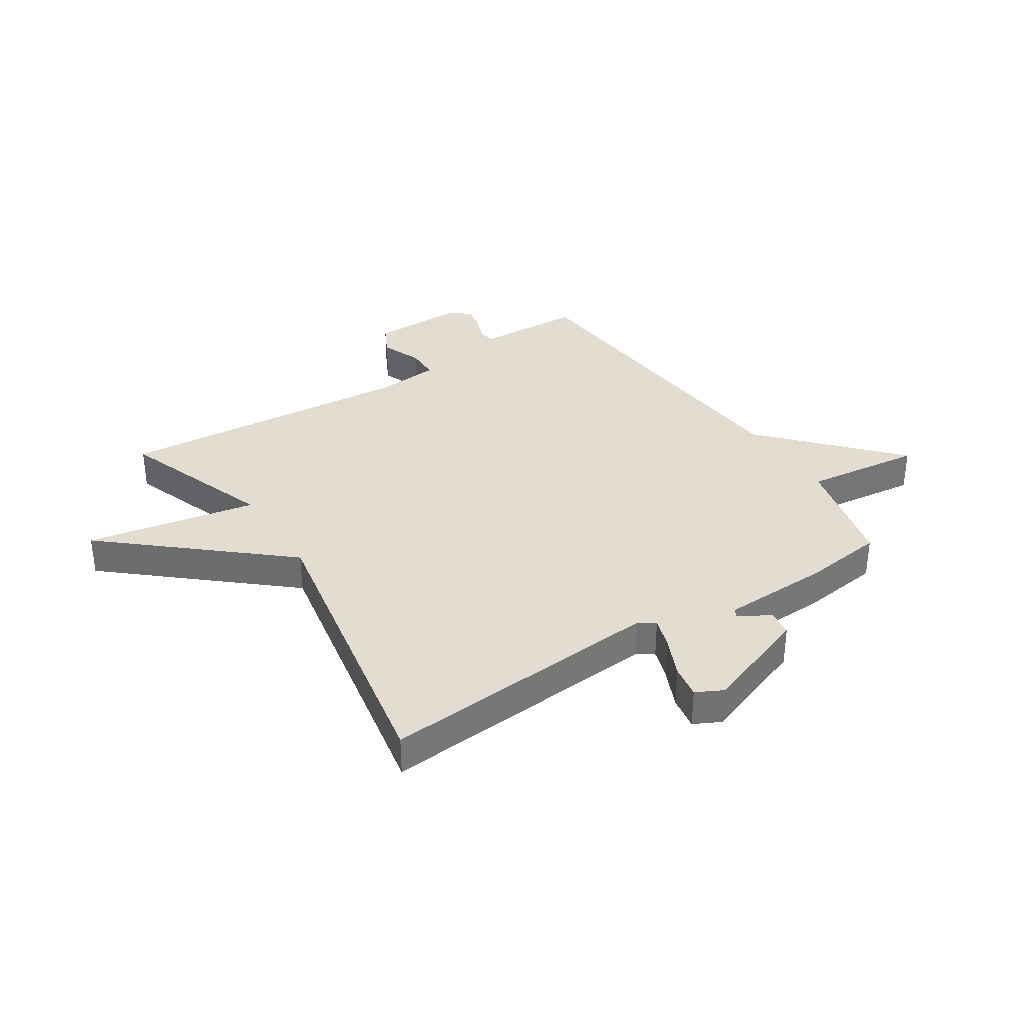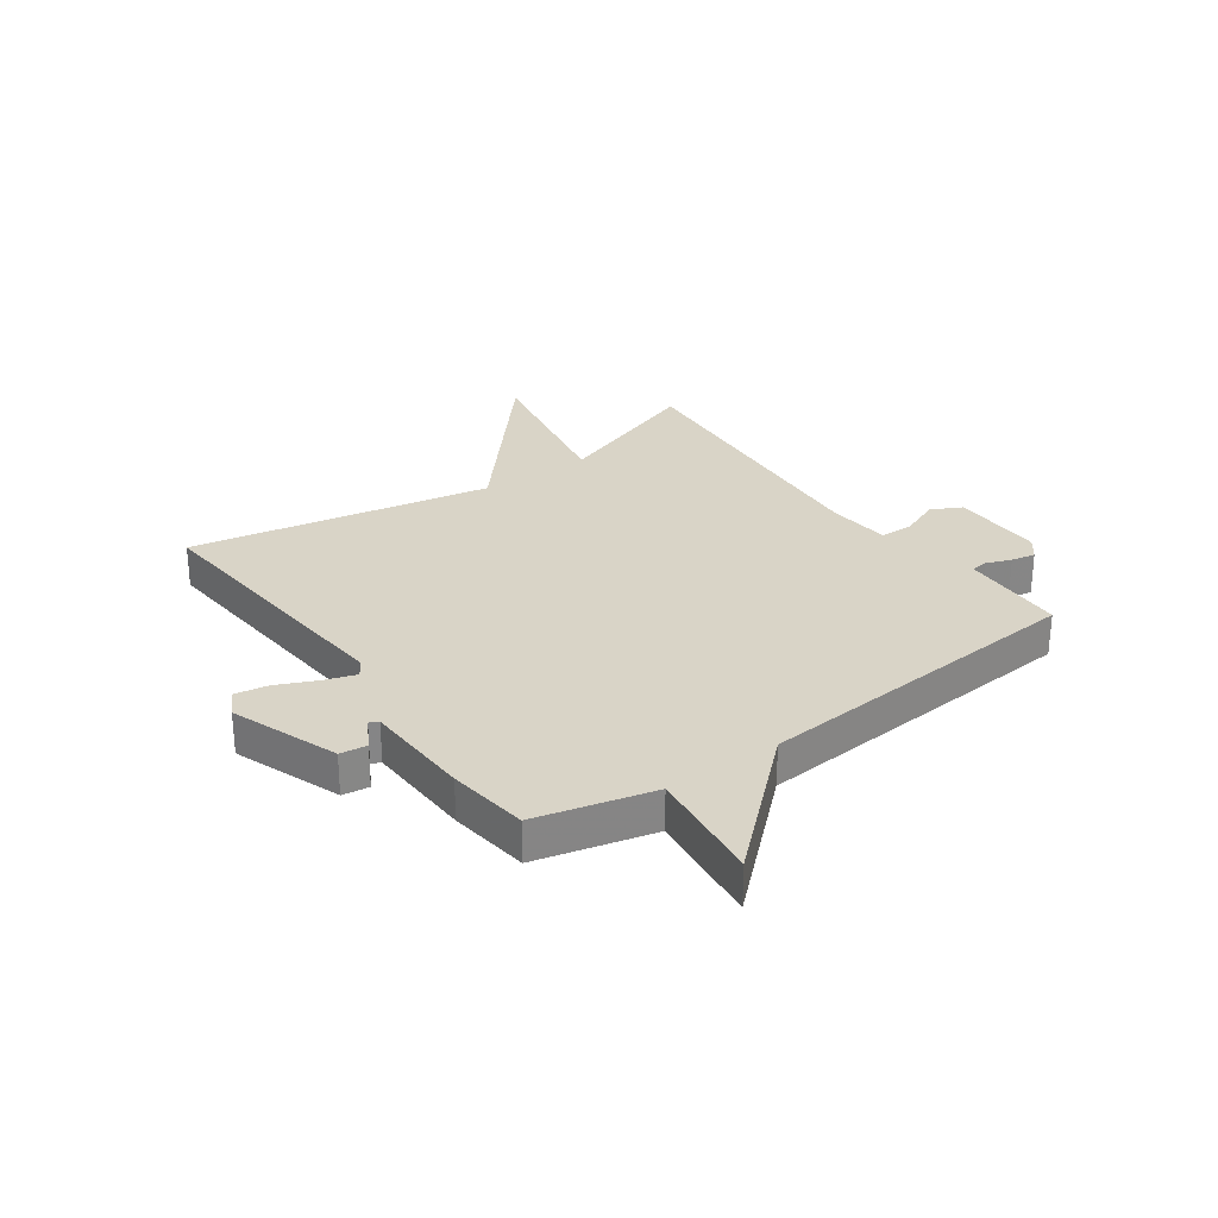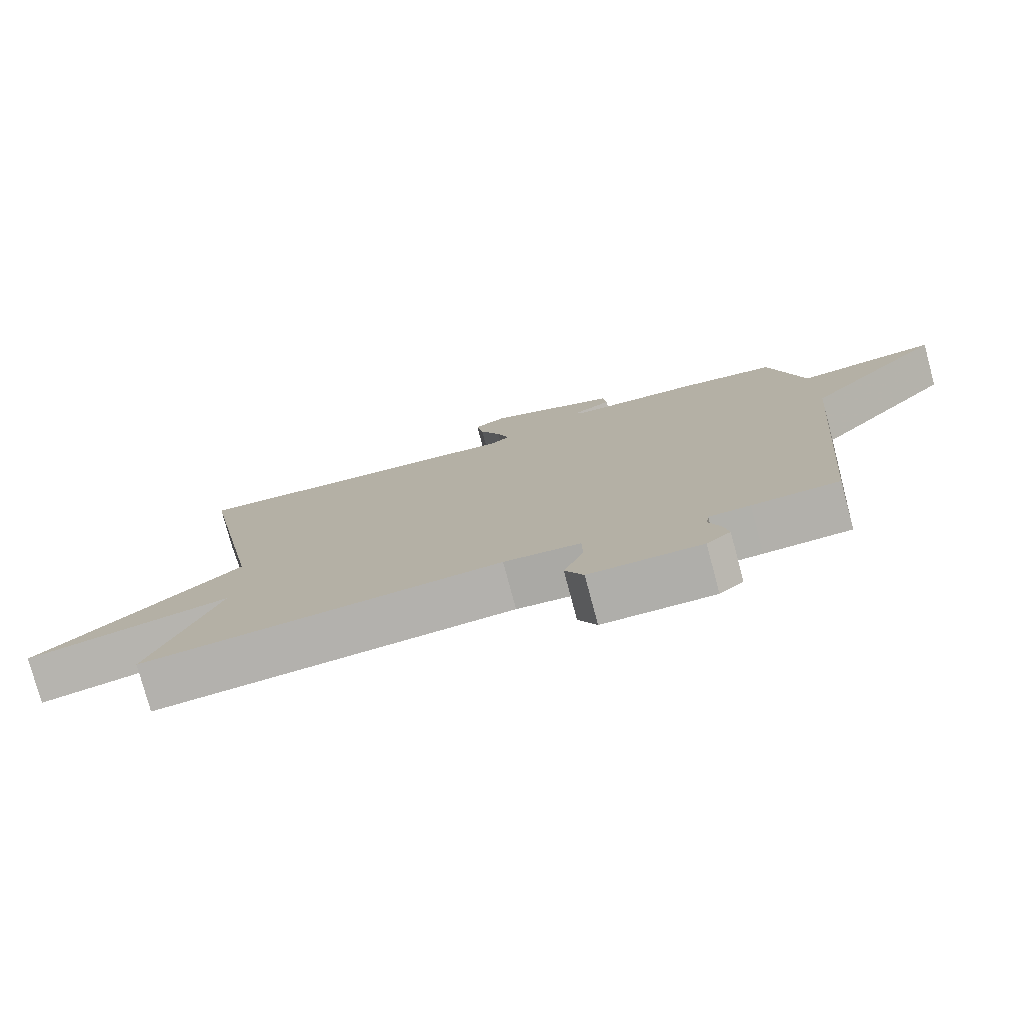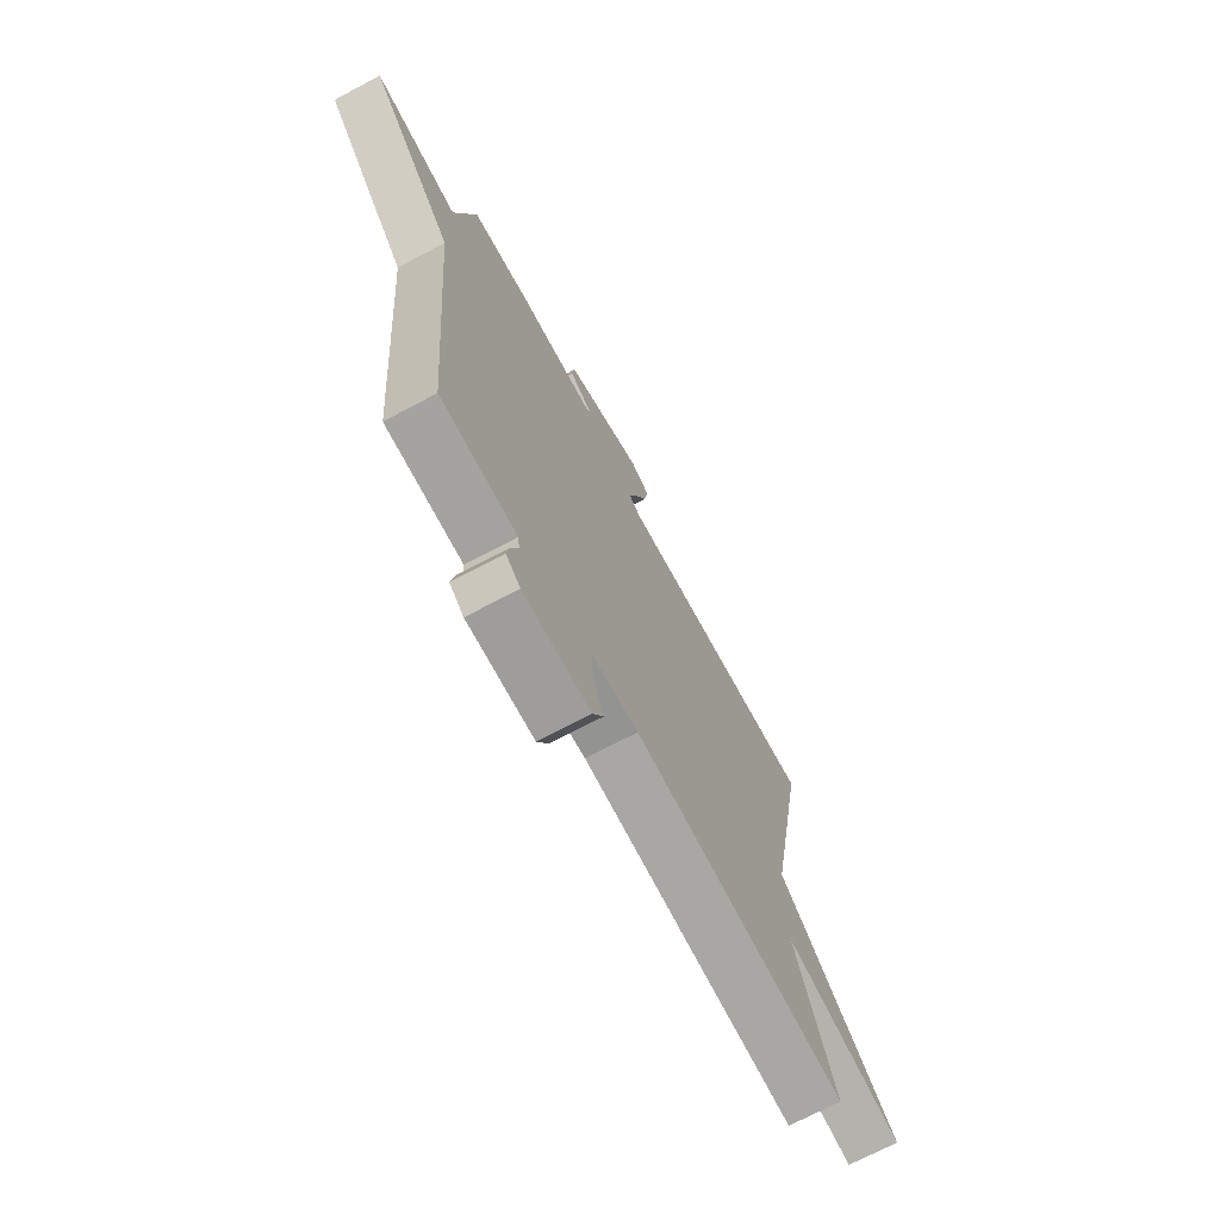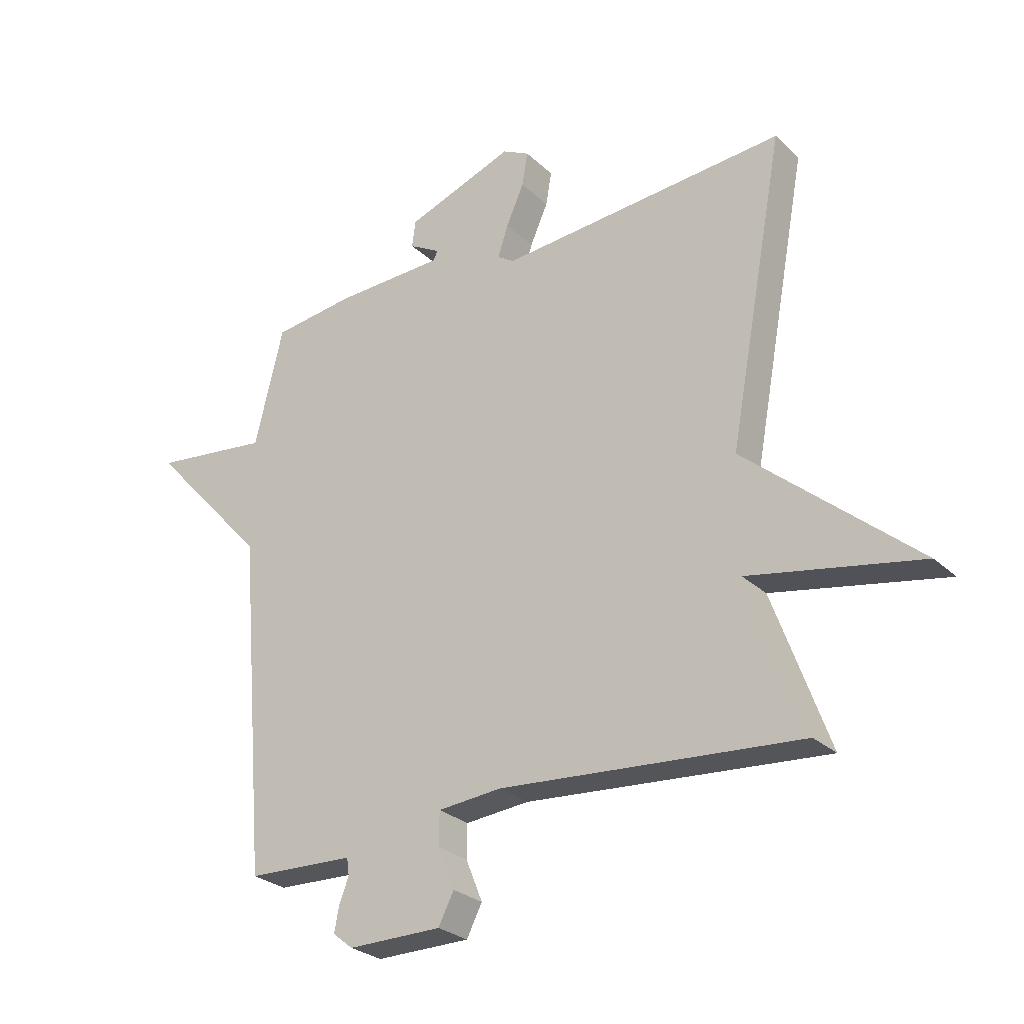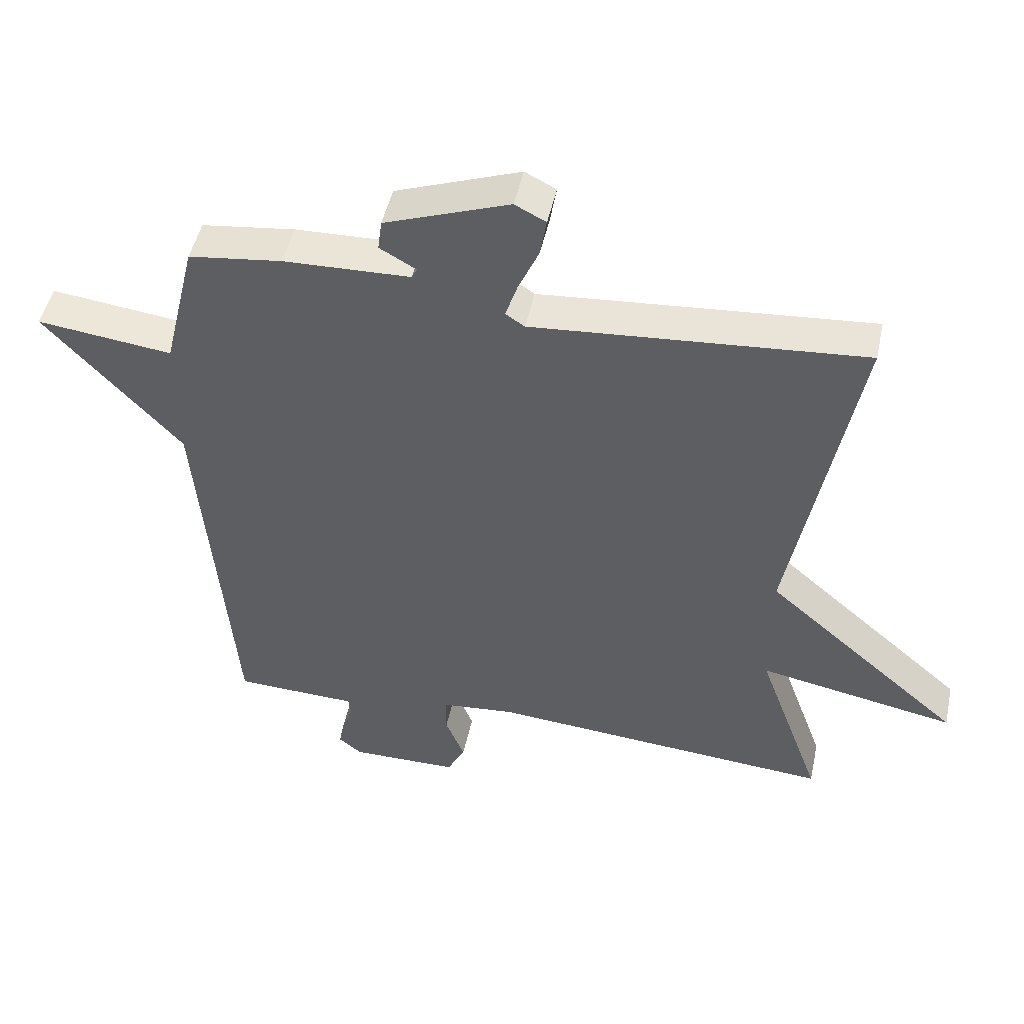
<metadata>
{"format":"obj","ext":"obj","renderer":"f3d","projection":"perspective","resolution":1024,"background":"white","views":[{"elev":35.1,"azim":-32.9,"up":"+Y"},{"elev":28.5,"azim":54.5,"up":"+Y"},{"elev":-77.7,"azim":15.0,"up":"+Z"},{"elev":-70.9,"azim":118.0,"up":"+Z"},{"elev":-27.2,"azim":-144.4,"up":"+Z"},{"elev":48.1,"azim":-167.9,"up":"+Z"}]}
</metadata>
<code>
v 0.5 0.07 -0.5
v 0.373 0.07 -0.505
v 0.313 0.07 -0.507
v 0.309 0.07 -0.537
v 0.326 0.07 -0.581
v 0.334 0.07 -0.624
v 0.299 0.07 -0.652
v 0.135 0.07 -0.651
v 0.108 0.07 -0.598
v 0.137 0.07 -0.526
v 0.136 0.07 -0.468
v 0.024 0.07 -0.458
v -0.5 0.07 -0.5
v -0.402 0.07 -0.229
v -0.701 0.07 -0.286
v -0.402 0.07 -0.029
v -0.5 0.07 0.5
v 0.001 0.07 0.46
v 0.03 0.07 0.479
v 0.012 0.07 0.534
v -0.019 0.07 0.604
v -0.029 0.07 0.663
v 0.018 0.07 0.687
v 0.207 0.07 0.618
v 0.213 0.07 0.571
v 0.158 0.07 0.54
v 0.166 0.07 0.524
v 0.358 0.07 0.518
v 0.5 0.07 0.5
v 0.55 0.07 0.294
v 0.756 0.07 0.319
v 0.55 0.07 0.094
v 0.5 0 -0.5
v 0.373 0 -0.505
v 0.313 0 -0.507
v 0.309 0 -0.537
v 0.326 0 -0.581
v 0.334 0 -0.624
v 0.299 0 -0.652
v 0.135 0 -0.651
v 0.108 0 -0.598
v 0.137 0 -0.526
v 0.136 0 -0.468
v 0.024 0 -0.458
v -0.5 0 -0.5
v -0.402 0 -0.229
v -0.701 0 -0.286
v -0.402 0 -0.029
v -0.5 0 0.5
v 0.001 0 0.46
v 0.03 0 0.479
v 0.012 0 0.534
v -0.019 0 0.604
v -0.029 0 0.663
v 0.018 0 0.687
v 0.207 0 0.618
v 0.213 0 0.571
v 0.158 0 0.54
v 0.166 0 0.524
v 0.358 0 0.518
v 0.5 0 0.5
v 0.55 0 0.294
v 0.756 0 0.319
v 0.55 0 0.094
f 30 31 32
f 1 2 3
f 32 1 3
f 30 32 3
f 29 30 3
f 28 29 3
f 27 28 3
f 26 27 3 4
f 24 25 26
f 23 24 26
f 22 23 26
f 21 22 26
f 20 21 26
f 19 20 26
f 18 19 26 4
f 16 17 18 4
f 14 15 16
f 14 16 4
f 12 13 14
f 11 12 14
f 11 14 4
f 5 6 7
f 4 5 7
f 11 4 7
f 10 11 7
f 7 8 9 10
f 64 63 62
f 35 34 33
f 35 33 64
f 35 64 62
f 35 62 61
f 35 61 60
f 35 60 59
f 36 35 59 58
f 58 57 56
f 58 56 55
f 58 55 54
f 58 54 53
f 58 53 52
f 58 52 51
f 36 58 51 50
f 36 50 49 48
f 48 47 46
f 36 48 46
f 46 45 44
f 46 44 43
f 36 46 43
f 39 38 37
f 39 37 36
f 39 36 43
f 39 43 42
f 42 41 40 39
f 1 33 34 2
f 2 34 35 3
f 3 35 36 4
f 4 36 37 5
f 5 37 38 6
f 6 38 39 7
f 7 39 40 8
f 8 40 41 9
f 9 41 42 10
f 10 42 43 11
f 11 43 44 12
f 12 44 45 13
f 13 45 46 14
f 14 46 47 15
f 15 47 48 16
f 16 48 49 17
f 17 49 50 18
f 18 50 51 19
f 19 51 52 20
f 20 52 53 21
f 21 53 54 22
f 22 54 55 23
f 23 55 56 24
f 24 56 57 25
f 25 57 58 26
f 26 58 59 27
f 27 59 60 28
f 28 60 61 29
f 29 61 62 30
f 30 62 63 31
f 31 63 64 32
f 32 64 33 1

</code>
